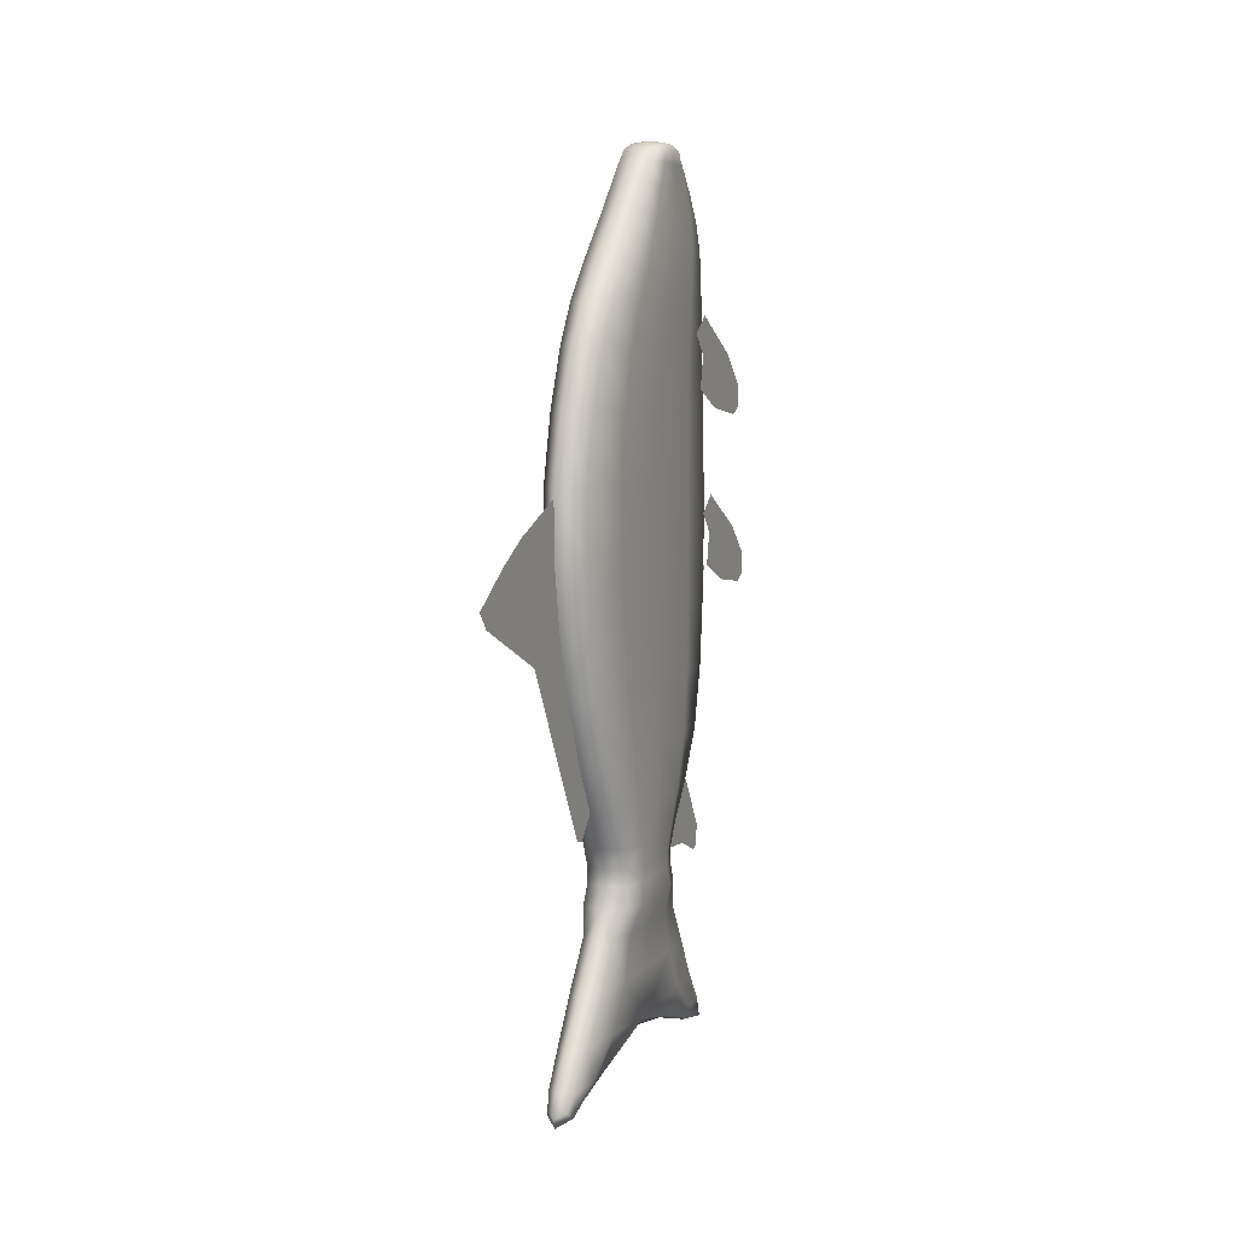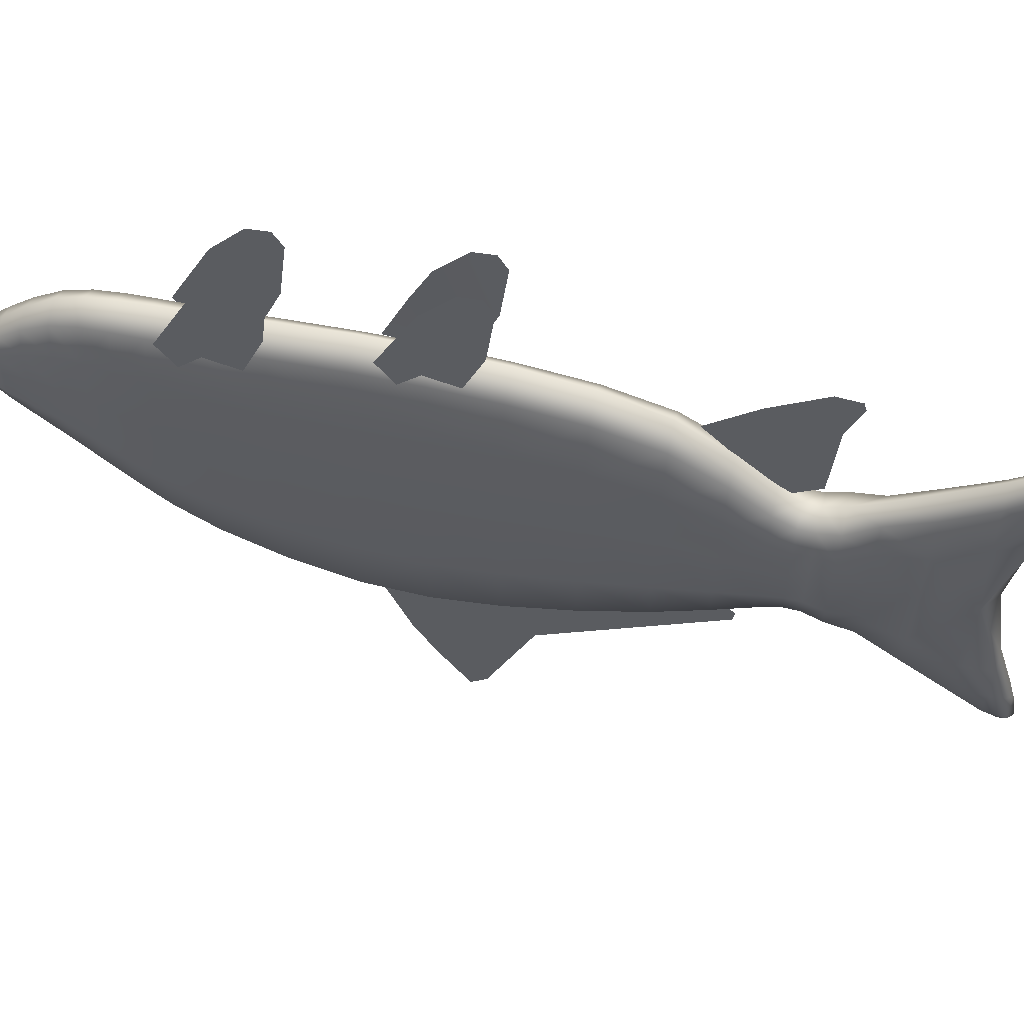
<metadata>
{"format":"obj","ext":"obj","renderer":"f3d","projection":"perspective","resolution":1024,"background":"white","views":[{"elev":7.1,"azim":-158.5,"up":"+Y"},{"elev":56.6,"azim":-76.3,"up":"+Z"}]}
</metadata>
<code>
o fish_Cube
v 0.01826 0.09282 -0.3145
v 0.01826 0.1262 -0.2345
v 0.01826 -0.2454 -0.1589
v 0.01826 -0.2158 -0.1327
v 0.01826 0.06794 -0.3577
v 0.01826 -0.2429 -0.1716
v 0.01826 -0.03275 -0.2567
v 0.01826 -0.000759 -0.1967
v 0.01826 -0.04097 -0.2837
v 0.01826 0.03025 -0.4122
v 0.01826 0.01151 -0.3974
v 0.02268 -0.2438 0.1838
v 0.02268 -0.3096 0.08027
v 0.02268 -0.1899 0.1389
v 0.02268 -0.2729 0.05764
v 0.02268 -0.3032 0.2214
v 0.02268 -0.3168 0.1689
v 0.02268 -0.33 0.2197
v 0.02268 -0.333 0.2097
v 0.04288 0.0622 0.2613
v 0.04288 0.02322 0.1678
v 0.0421 0.1126 0.1572
v 0.0421 0.07818 0.1527
v 0.04032 0.08379 0.2211
v 0.04032 0.06102 0.1756
v 0.04288 0.02635 0.299
v 0.04288 0.001021 0.2174
v 0.04288 0.002547 0.3014
v 0.04288 -0.007912 0.2837
v 0.04499 0.271 0.2299
v 0.04499 0.2305 0.1328
v 0.04499 0.3158 0.1464
v 0.04499 0.2948 0.118
v 0.04499 0.2934 0.1882
v 0.04499 0.2698 0.1409
v 0.04499 0.2337 0.2691
v 0.04499 0.2074 0.1843
v 0.04499 0.209 0.2715
v 0.04499 0.1982 0.2532
v 0.017 0.4536 0.1248
v 0.017 0.4558 -0.03602
v 0.04409 0.4552 0.004178
v 0.017 0.497 0.006109
v -0.01008 0.4552 0.004178
v 0.017 0.3916 0.1574
v -0.01517 0.3287 -0.07185
v 0.04752 0.3924 0.09515
v 0.017 0.395 -0.0917
v -0.01351 0.3941 -0.02941
v 0.017 0.2143 -0.2114
v 0.017 0.3255 0.1656
v 0.017 0.3298 -0.151
v 0.04918 0.3266 0.08645
v -0.01517 0.06205 -0.1288
v 0.04918 0.2104 0.07942
v -0.01517 0.213 -0.1145
v 0.017 0.209 0.1764
v -0.01517 -0.09006 -0.1051
v 0.017 0.0578 0.1838
v 0.017 0.06347 -0.233
v 0.04918 0.05922 0.07963
v 0.017 -0.2216 -0.1358
v 0.017 -0.0938 0.1699
v 0.017 -0.08881 -0.1968
v 0.04918 -0.09255 0.07822
v -0.01618 -0.3319 -0.06517
v 0.04918 -0.2241 0.04855
v -0.01517 -0.2225 -0.07432
v 0.017 -0.225 0.11
v 0.017 -0.4165 0.1173
v 0.017 -0.3337 0.06609
v 0.017 -0.3313 -0.1089
v 0.05019 -0.3331 0.02234
v 0.04827 -0.2918 0.0192
v 0.017 -0.2902 -0.09941
v 0.017 -0.2924 0.05873
v -0.01426 -0.2907 -0.05987
v 0.03707 -0.5062 0.1277
v 0.017 -0.4126 -0.1684
v 0.04181 -0.4155 0.0459
v -0.007805 -0.4136 -0.09695
v -0.007805 -0.4155 0.0459
v 0.04181 -0.4136 -0.09695
v -0.003061 -0.5039 -0.18
v -0.01426 -0.2918 0.0192
v 0.04827 -0.2907 -0.05987
v 0.05019 -0.3319 -0.06517
v -0.01517 -0.2241 0.04855
v 0.04918 -0.2225 -0.07432
v -0.01618 -0.3331 0.02234
v 0.04918 -0.09006 -0.1051
v 0.04918 0.06205 -0.1288
v -0.01517 -0.09255 0.07822
v -0.01517 0.2104 0.07942
v 0.04918 0.213 -0.1145
v -0.01517 0.05922 0.07963
v 0.04918 0.3287 -0.07185
v -0.01351 0.3924 0.09515
v 0.04752 0.3941 -0.02941
v -0.01517 0.3266 0.08645
v -0.01008 0.4541 0.08458
v 0.017 0.4959 0.08538
v 0.04409 0.4541 0.08458
v 0.017 -0.5373 -0.2384
v 0.017 -0.5016 -0.2321
v 0.03707 -0.5039 -0.18
v 0.017 -0.5062 -0.1279
v 0.017 -0.5394 0.1914
v 0.017 -0.5055 0.1794
v -0.003061 -0.5062 0.1277
v 0.017 -0.507 0.0761
v 0.017 0.5062 0.03281
v 0.017 0.5058 0.05894
v 0.04233 0.4961 0.06517
v -0.008321 0.4967 0.02553
v 0.04233 0.4967 0.02553
v -0.008321 0.4961 0.06517
v 0.03732 0.4537 0.1147
v 0.017 0.4218 0.1464
v 0.04583 0.424 -0.01125
v 0.017 0.4804 0.1015
v 0.04277 0.4816 0.01655
v -0.00331 0.4537 0.1147
v -0.008761 0.4816 0.01655
v -0.01182 0.424 -0.01125
v 0.03732 0.4556 -0.02597
v 0.017 0.4247 -0.06379
v 0.017 0.4819 -0.01164
v -0.00331 0.4556 -0.02597
v 0.017 0.3603 0.1624
v 0.04877 0.3632 -0.04979
v -0.01476 0.3632 -0.04979
v 0.017 0.3642 -0.1205
v -0.00588 0.3918 0.1419
v 0.03989 0.3918 0.1419
v 0.03989 0.3948 -0.07613
v -0.00588 0.3948 -0.07613
v 0.017 0.2781 0.1695
v 0.04918 0.2817 -0.09397
v -0.01517 0.2817 -0.09397
v 0.017 0.2828 -0.1818
v -0.00713 0.3295 -0.1312
v -0.00713 0.3258 0.1458
v 0.04114 0.3258 0.1458
v 0.04114 0.3295 -0.1312
v 0.017 0.1313 0.1825
v 0.04918 0.1356 -0.1279
v -0.01517 0.1356 -0.1279
v 0.017 0.137 -0.2314
v 0.04114 0.214 -0.1872
v -0.00713 0.214 -0.1872
v 0.04114 0.2094 0.1521
v -0.00713 0.2094 0.1521
v 0.017 -0.01582 0.1799
v 0.04918 -0.01173 -0.1201
v -0.01517 -0.01173 -0.1201
v 0.017 -0.01037 -0.2201
v -0.00713 0.06312 -0.2069
v -0.00713 0.05815 0.1578
v 0.04114 0.05815 0.1578
v 0.04114 0.06312 -0.2069
v 0.017 -0.1667 0.1484
v 0.04918 -0.1635 -0.08835
v -0.01517 -0.1635 -0.08835
v 0.017 -0.1624 -0.1673
v -0.00713 -0.08912 -0.1739
v -0.00713 -0.09349 0.147
v 0.04114 -0.09349 0.147
v 0.04114 -0.08912 -0.1739
v 0.017 -0.2673 0.07369
v 0.04896 -0.2654 -0.06439
v -0.01495 -0.2654 -0.06439
v 0.017 -0.2648 -0.1104
v 0.04114 -0.2218 -0.1204
v -0.007129 -0.2218 -0.1204
v 0.04114 -0.2248 0.09463
v -0.007129 -0.2248 0.09463
v 0.017 -0.3669 0.08473
v 0.04058 -0.3647 -0.07667
v -0.006566 -0.3647 -0.07667
v 0.017 -0.364 -0.1305
v -0.007884 -0.3315 -0.09799
v -0.006446 -0.2922 0.04885
v 0.04046 -0.2922 0.04885
v 0.04189 -0.3315 -0.09799
v -0.006446 -0.2903 -0.08952
v -0.007884 -0.3336 0.05515
v 0.04189 -0.3336 0.05515
v 0.04046 -0.2903 -0.08952
v 0.0483 -0.3093 -0.06029
v 0.017 -0.3087 -0.09986
v 0.017 -0.3109 0.05842
v -0.01429 -0.3104 0.01885
v 0.017 -0.4677 0.1526
v 0.04014 -0.4646 -0.13
v -0.006128 -0.4646 -0.13
v 0.017 -0.4632 -0.2073
v -0.001602 -0.4163 0.09947
v 0.03561 -0.4163 0.09947
v 0.03561 -0.4129 -0.1505
v -0.001602 -0.4129 -0.1505
v 0.04583 0.4225 0.09382
v 0.04277 0.4808 0.07313
v -0.008761 0.4808 0.07313
v -0.01182 0.4225 0.09382
v 0.04877 0.3613 0.09166
v -0.01476 0.3613 0.09166
v 0.04918 0.2793 0.08166
v -0.01517 0.2793 0.08166
v 0.04918 0.1327 0.079
v -0.01517 0.1327 0.079
v 0.04918 -0.01446 0.07986
v -0.01517 -0.01446 0.07986
v 0.04918 -0.1656 0.06951
v -0.01517 -0.1656 0.06951
v 0.04896 -0.2667 0.02766
v -0.01495 -0.2667 0.02766
v 0.04058 -0.3662 0.03093
v -0.006566 -0.3662 0.03093
v 0.0483 -0.3104 0.01885
v -0.01429 -0.3093 -0.06029
v 0.04014 -0.467 0.07544
v -0.006128 -0.467 0.07544
v -0.007805 -0.4146 -0.02553
v 0.04181 -0.4146 -0.02553
v 0.017 -0.4892 -0.02735
v -0.01426 -0.2913 -0.02034
v 0.04827 -0.2913 -0.02034
v 0.05019 -0.3325 -0.02142
v -0.01517 -0.2233 -0.01289
v 0.04918 -0.2233 -0.01289
v -0.01618 -0.3325 -0.02142
v 0.04918 -0.0913 -0.01346
v 0.04918 0.06064 -0.02456
v -0.01517 -0.0913 -0.01346
v -0.01517 0.2117 -0.01753
v 0.04918 0.2117 -0.01753
v -0.01517 0.06064 -0.02456
v 0.04918 0.3276 0.0073
v -0.01351 0.3933 0.03287
v 0.04752 0.3933 0.03287
v -0.01517 0.3276 0.0073
v -0.01008 0.4547 0.04438
v 0.036 0.4959 0.08033
v 0.04409 0.4547 0.04438
v 0.03206 -0.5289 -0.2238
v 0.001956 -0.5289 -0.2238
v 0.017 -0.5267 -0.2424
v 0.017 -0.5312 -0.2051
v 0.001956 -0.5022 -0.219
v 0.001956 -0.5056 -0.1409
v 0.03206 -0.5022 -0.219
v 0.03206 -0.5056 -0.1409
v 0.017 -0.5295 0.1936
v 0.03206 -0.5311 0.1755
v 0.001956 -0.5311 0.1755
v 0.017 -0.5326 0.1574
v 0.03206 -0.5057 0.1665
v 0.03206 -0.5068 0.08901
v 0.001956 -0.5057 0.1665
v 0.001956 -0.5068 0.08901
v 0.017 0.5033 0.07248
v 0.036 0.5038 0.03099
v -0.001989 0.5038 0.03099
v 0.017 0.504 0.02
v 0.036 0.5034 0.0605
v -0.001989 0.5034 0.0605
v 0.017 0.506 0.04548
v -0.001989 0.4959 0.08033
v -0.001989 0.4969 0.01096
v 0.036 0.4969 0.01096
v 0.04233 0.4964 0.04515
v -0.008321 0.4964 0.04515
v 0.03862 0.422 0.1332
v 0.03633 0.4805 0.09442
v -0.002319 0.4805 0.09442
v -0.004613 0.422 0.1332
v 0.03862 0.4245 -0.05066
v 0.03633 0.4819 -0.004592
v -0.002319 0.4819 -0.004592
v -0.004613 0.4245 -0.05066
v 0.04083 0.3606 0.1447
v -0.006818 0.3606 0.1447
v 0.04083 0.3639 -0.1028
v -0.006818 0.3639 -0.1028
v 0.04114 0.2784 0.1475
v -0.00713 0.2784 0.1475
v 0.04114 0.2826 -0.1598
v -0.00713 0.2826 -0.1598
v 0.04114 0.1317 0.1566
v -0.00713 0.1317 0.1566
v 0.04114 0.1366 -0.2055
v -0.00713 0.1366 -0.2055
v 0.04114 -0.01548 0.1549
v -0.00713 -0.01548 0.1549
v 0.04114 -0.01071 -0.1951
v -0.00713 -0.01071 -0.1951
v 0.04114 -0.1664 0.1287
v -0.007129 -0.1664 0.1287
v 0.04114 -0.1626 -0.1475
v -0.007129 -0.1626 -0.1475
v 0.04097 -0.2672 0.06219
v -0.006959 -0.2672 0.06219
v 0.04097 -0.265 -0.09891
v -0.006959 -0.265 -0.09891
v 0.03468 -0.3667 0.07128
v -0.000673 -0.3667 0.07128
v 0.03468 -0.3641 -0.117
v -0.000673 -0.3641 -0.117
v -0.006463 -0.3089 -0.08997
v -0.006463 -0.3108 0.04853
v 0.04047 -0.3108 0.04853
v 0.04047 -0.3089 -0.08997
v 0.03435 -0.4675 0.1333
v -0.000345 -0.4675 0.1333
v 0.03435 -0.4636 -0.188
v -0.000345 -0.4636 -0.188
v 0.04583 0.4233 0.04129
v 0.04277 0.4812 0.04479
v -0.008761 0.4812 0.04479
v -0.01182 0.4233 0.04129
v 0.04877 0.3622 0.02094
v -0.01476 0.3622 0.02094
v 0.04918 0.2805 -0.006153
v -0.01517 0.2805 -0.006153
v 0.04918 0.1341 -0.02445
v -0.01517 0.1341 -0.02445
v 0.04918 -0.0131 -0.02014
v -0.01517 -0.0131 -0.02014
v 0.04918 -0.1645 -0.009418
v -0.01517 -0.1645 -0.009418
v 0.04896 -0.2661 -0.01836
v -0.01495 -0.2661 -0.01836
v 0.04058 -0.3654 -0.02287
v -0.006566 -0.3654 -0.02287
v 0.0483 -0.3098 -0.02072
v -0.01429 -0.3098 -0.02072
v 0.03757 -0.4731 -0.02779
v -0.003558 -0.4731 -0.02779
v 0.02815 -0.5209 -0.2323
v 0.005857 -0.5209 -0.2323
v 0.02815 -0.5239 -0.1926
v 0.005857 -0.5239 -0.1926
v 0.02815 -0.5238 0.1826
v 0.005857 -0.5238 0.1826
v 0.02815 -0.5255 0.1436
v 0.005857 -0.5255 0.1436
v 0.03107 0.5014 0.07153
v 0.002935 0.5014 0.07153
v 0.03107 0.5021 0.02037
v 0.002935 0.5021 0.02037
v 0.036 0.5036 0.0454
v -0.001989 0.5036 0.0454
v -0.007804 0.0622 0.2613
v -0.007804 0.02322 0.1678
v -0.007804 0.1054 0.1809
v -0.007804 0.08509 0.1536
v -0.007804 0.08379 0.2211
v -0.007804 0.06102 0.1756
v -0.007804 0.02635 0.299
v -0.007804 0.001021 0.2174
v -0.007804 0.002547 0.3014
v -0.007804 -0.007912 0.2837
v -0.01122 0.271 0.2299
v -0.01122 0.2305 0.1328
v -0.01122 0.3158 0.1464
v -0.01122 0.2948 0.118
v -0.01122 0.2934 0.1882
v -0.01122 0.2698 0.1409
v -0.01122 0.2337 0.2691
v -0.01122 0.2074 0.1843
v -0.01122 0.209 0.2715
v -0.01122 0.1982 0.2532
f 7 4 3
f 7 6 9
f 7 5 1
f 1 8 7
f 5 11 10
f 12 15 14
f 12 17 13
f 16 19 17
f 24 23 22
f 20 25 24
f 20 27 21
f 26 29 27
f 34 33 32
f 30 35 34
f 30 37 31
f 36 39 37
f 40 274 118
f 118 121 40
f 121 123 40
f 40 277 119
f 41 278 127
f 41 281 129
f 129 128 41
f 128 126 41
f 42 318 120
f 120 126 42
f 42 279 122
f 122 245 42
f 43 279 128
f 43 280 270
f 43 351 265
f 43 350 271
f 243 124 44
f 44 280 129
f 129 125 44
f 44 321 243
f 135 119 45
f 119 134 45
f 45 283 130
f 45 282 135
f 242 132 46
f 46 285 142
f 142 140 46
f 46 325 242
f 47 318 202
f 47 274 135
f 47 282 206
f 206 241 47
f 137 127 48
f 127 136 48
f 48 284 133
f 48 285 137
f 240 125 49
f 49 281 137
f 137 132 49
f 49 323 240
f 151 141 50
f 141 150 50
f 50 292 149
f 50 293 151
f 144 130 51
f 130 143 51
f 51 287 138
f 51 286 144
f 142 133 52
f 133 145 52
f 52 288 141
f 52 289 142
f 53 322 206
f 206 144 53
f 53 286 208
f 208 239 53
f 54 327 148
f 54 293 158
f 54 297 156
f 156 238 54
f 55 324 208
f 55 286 152
f 152 210 55
f 210 237 55
f 236 140 56
f 56 289 151
f 151 148 56
f 56 327 236
f 152 138 57
f 138 153 57
f 57 291 146
f 57 290 152
f 58 329 156
f 156 166 58
f 58 301 164
f 164 235 58
f 160 146 59
f 146 159 59
f 159 154 59
f 154 160 59
f 158 149 60
f 149 161 60
f 161 157 60
f 157 158 60
f 234 210 61
f 61 290 160
f 61 294 212
f 61 328 234
f 62 301 165
f 62 300 174
f 174 173 62
f 173 175 62
f 63 294 154
f 63 295 167
f 167 162 63
f 162 168 63
f 64 297 157
f 64 296 169
f 169 165 64
f 165 166 64
f 233 212 65
f 212 168 65
f 65 298 214
f 214 233 65
f 232 221 66
f 66 310 182
f 182 180 66
f 66 335 232
f 67 330 214
f 214 176 67
f 67 302 216
f 216 231 67
f 68 331 164
f 164 175 68
f 68 305 172
f 172 230 68
f 69 298 162
f 69 299 177
f 177 170 69
f 170 176 69
f 199 178 70
f 178 198 70
f 70 315 194
f 70 314 199
f 188 192 71
f 192 187 71
f 71 307 178
f 71 306 188
f 182 191 72
f 191 185 72
f 72 308 181
f 72 309 182
f 229 220 73
f 73 312 188
f 188 218 73
f 73 334 229
f 74 332 216
f 216 184 74
f 74 312 220
f 220 228 74
f 75 305 173
f 75 304 189
f 75 313 191
f 75 310 186
f 76 302 170
f 76 303 183
f 183 192 76
f 192 184 76
f 77 333 172
f 172 186 77
f 186 221 77
f 77 337 227
f 259 222 78
f 78 314 258
f 258 255 78
f 78 346 259
f 201 181 79
f 181 200 79
f 79 316 197
f 79 317 201
f 225 218 80
f 80 306 199
f 199 222 80
f 80 338 225
f 224 180 81
f 81 309 201
f 201 196 81
f 81 339 224
f 82 307 219
f 219 224 82
f 82 339 223
f 223 198 82
f 83 308 179
f 179 225 83
f 83 338 195
f 195 200 83
f 251 196 84
f 84 317 250
f 250 247 84
f 84 343 251
f 183 217 85
f 85 333 227
f 227 193 85
f 85 311 183
f 189 171 86
f 86 332 228
f 86 336 190
f 190 189 86
f 87 313 190
f 190 229 87
f 87 334 179
f 179 185 87
f 177 215 88
f 88 331 230
f 230 217 88
f 88 303 177
f 174 163 89
f 89 330 231
f 231 171 89
f 89 304 174
f 90 311 193
f 193 232 90
f 90 335 219
f 219 187 90
f 169 155 91
f 91 328 233
f 233 163 91
f 91 300 169
f 92 292 147
f 92 326 234
f 234 155 92
f 92 296 161
f 167 213 93
f 213 235 93
f 235 215 93
f 93 299 167
f 94 287 209
f 94 325 236
f 236 211 94
f 211 153 94
f 95 288 139
f 139 237 95
f 95 326 147
f 147 150 95
f 96 291 211
f 211 238 96
f 96 329 213
f 96 295 159
f 97 284 131
f 131 239 97
f 97 324 139
f 139 145 97
f 98 277 205
f 98 321 240
f 240 207 98
f 98 283 134
f 99 278 120
f 120 241 99
f 99 322 131
f 131 136 99
f 143 207 100
f 100 323 242
f 242 209 100
f 100 287 143
f 101 276 204
f 204 243 101
f 101 321 205
f 205 123 101
f 102 276 121
f 102 275 244
f 102 348 262
f 102 349 269
f 118 202 103
f 103 318 245
f 245 203 103
f 103 275 118
f 248 246 104
f 246 249 104
f 249 247 104
f 247 248 104
f 250 197 105
f 197 252 105
f 105 340 248
f 105 341 250
f 106 316 195
f 195 253 106
f 106 342 246
f 246 252 106
f 107 338 226
f 107 339 251
f 107 343 249
f 107 342 253
f 257 255 108
f 255 254 108
f 254 256 108
f 256 257 108
f 258 194 109
f 194 260 109
f 109 345 254
f 109 344 258
f 110 315 223
f 223 261 110
f 110 347 256
f 256 260 110
f 111 339 226
f 111 338 259
f 111 346 257
f 111 347 261
f 112 352 263
f 112 350 265
f 112 351 264
f 112 353 268
f 113 348 266
f 113 352 268
f 113 353 267
f 113 349 262
f 244 203 114
f 114 319 272
f 272 266 114
f 114 348 244
f 270 124 115
f 115 320 273
f 273 264 115
f 115 351 270
f 116 319 122
f 122 271 116
f 116 350 263
f 263 272 116
f 117 320 204
f 204 269 117
f 117 349 267
f 267 273 117
f 358 357 356
f 354 359 358
f 354 361 355
f 360 363 361
f 368 367 366
f 364 369 368
f 364 371 365
f 370 373 371
f 7 8 4
f 7 3 6
f 7 9 5
f 1 2 8
f 5 9 11
f 12 13 15
f 12 16 17
f 16 18 19
f 24 25 23
f 20 21 25
f 20 26 27
f 26 28 29
f 34 35 33
f 30 31 35
f 30 36 37
f 36 38 39
f 40 119 274
f 118 275 121
f 121 276 123
f 40 123 277
f 41 126 278
f 41 127 281
f 129 280 128
f 128 279 126
f 42 245 318
f 120 278 126
f 42 126 279
f 122 319 245
f 43 271 279
f 43 128 280
f 43 270 351
f 43 265 350
f 243 320 124
f 44 124 280
f 129 281 125
f 44 125 321
f 135 274 119
f 119 277 134
f 45 134 283
f 45 130 282
f 242 323 132
f 46 132 285
f 142 289 140
f 46 140 325
f 47 241 318
f 47 202 274
f 47 135 282
f 206 322 241
f 137 281 127
f 127 278 136
f 48 136 284
f 48 133 285
f 240 321 125
f 49 125 281
f 137 285 132
f 49 132 323
f 151 289 141
f 141 288 150
f 50 150 292
f 50 149 293
f 144 282 130
f 130 283 143
f 51 143 287
f 51 138 286
f 142 285 133
f 133 284 145
f 52 145 288
f 52 141 289
f 53 239 322
f 206 282 144
f 53 144 286
f 208 324 239
f 54 238 327
f 54 148 293
f 54 158 297
f 156 329 238
f 55 237 324
f 55 208 286
f 152 290 210
f 210 326 237
f 236 325 140
f 56 140 289
f 151 293 148
f 56 148 327
f 152 286 138
f 138 287 153
f 57 153 291
f 57 146 290
f 58 235 329
f 156 297 166
f 58 166 301
f 164 331 235
f 160 290 146
f 146 291 159
f 159 295 154
f 154 294 160
f 158 293 149
f 149 292 161
f 161 296 157
f 157 297 158
f 234 326 210
f 61 210 290
f 61 160 294
f 61 212 328
f 62 175 301
f 62 165 300
f 174 304 173
f 173 305 175
f 63 168 294
f 63 154 295
f 167 299 162
f 162 298 168
f 64 166 297
f 64 157 296
f 169 300 165
f 165 301 166
f 233 328 212
f 212 294 168
f 65 168 298
f 214 330 233
f 232 337 221
f 66 221 310
f 182 309 180
f 66 180 335
f 67 231 330
f 214 298 176
f 67 176 302
f 216 332 231
f 68 230 331
f 164 301 175
f 68 175 305
f 172 333 230
f 69 176 298
f 69 162 299
f 177 303 170
f 170 302 176
f 199 306 178
f 178 307 198
f 70 198 315
f 70 194 314
f 188 312 192
f 192 311 187
f 71 187 307
f 71 178 306
f 182 310 191
f 191 313 185
f 72 185 308
f 72 181 309
f 229 336 220
f 73 220 312
f 188 306 218
f 73 218 334
f 74 228 332
f 216 302 184
f 74 184 312
f 220 336 228
f 75 186 305
f 75 173 304
f 75 189 313
f 75 191 310
f 76 184 302
f 76 170 303
f 183 311 192
f 192 312 184
f 77 227 333
f 172 305 186
f 186 310 221
f 77 221 337
f 259 338 222
f 78 222 314
f 258 344 255
f 78 255 346
f 201 309 181
f 181 308 200
f 79 200 316
f 79 197 317
f 225 334 218
f 80 218 306
f 199 314 222
f 80 222 338
f 224 335 180
f 81 180 309
f 201 317 196
f 81 196 339
f 82 198 307
f 219 335 224
f 82 224 339
f 223 315 198
f 83 200 308
f 179 334 225
f 83 225 338
f 195 316 200
f 251 339 196
f 84 196 317
f 250 341 247
f 84 247 343
f 183 303 217
f 85 217 333
f 227 337 193
f 85 193 311
f 189 304 171
f 86 171 332
f 86 228 336
f 190 313 189
f 87 185 313
f 190 336 229
f 87 229 334
f 179 308 185
f 177 299 215
f 88 215 331
f 230 333 217
f 88 217 303
f 174 300 163
f 89 163 330
f 231 332 171
f 89 171 304
f 90 187 311
f 193 337 232
f 90 232 335
f 219 307 187
f 169 296 155
f 91 155 328
f 233 330 163
f 91 163 300
f 92 161 292
f 92 147 326
f 234 328 155
f 92 155 296
f 167 295 213
f 213 329 235
f 235 331 215
f 93 215 299
f 94 153 287
f 94 209 325
f 236 327 211
f 211 291 153
f 95 150 288
f 139 324 237
f 95 237 326
f 147 292 150
f 96 159 291
f 211 327 238
f 96 238 329
f 96 213 295
f 97 145 284
f 131 322 239
f 97 239 324
f 139 288 145
f 98 134 277
f 98 205 321
f 240 323 207
f 98 207 283
f 99 136 278
f 120 318 241
f 99 241 322
f 131 284 136
f 143 283 207
f 100 207 323
f 242 325 209
f 100 209 287
f 101 123 276
f 204 320 243
f 101 243 321
f 205 277 123
f 102 269 276
f 102 121 275
f 102 244 348
f 102 262 349
f 118 274 202
f 103 202 318
f 245 319 203
f 103 203 275
f 248 340 246
f 246 342 249
f 249 343 247
f 247 341 248
f 250 317 197
f 197 316 252
f 105 252 340
f 105 248 341
f 106 252 316
f 195 338 253
f 106 253 342
f 246 340 252
f 107 253 338
f 107 226 339
f 107 251 343
f 107 249 342
f 257 346 255
f 255 344 254
f 254 345 256
f 256 347 257
f 258 314 194
f 194 315 260
f 109 260 345
f 109 254 344
f 110 260 315
f 223 339 261
f 110 261 347
f 256 345 260
f 111 261 339
f 111 226 338
f 111 259 346
f 111 257 347
f 112 268 352
f 112 263 350
f 112 265 351
f 112 264 353
f 113 262 348
f 113 266 352
f 113 268 353
f 113 267 349
f 244 275 203
f 114 203 319
f 272 352 266
f 114 266 348
f 270 280 124
f 115 124 320
f 273 353 264
f 115 264 351
f 116 272 319
f 122 279 271
f 116 271 350
f 263 352 272
f 117 273 320
f 204 276 269
f 117 269 349
f 267 353 273
f 358 359 357
f 354 355 359
f 354 360 361
f 360 362 363
f 368 369 367
f 364 365 369
f 364 370 371
f 370 372 373

</code>
